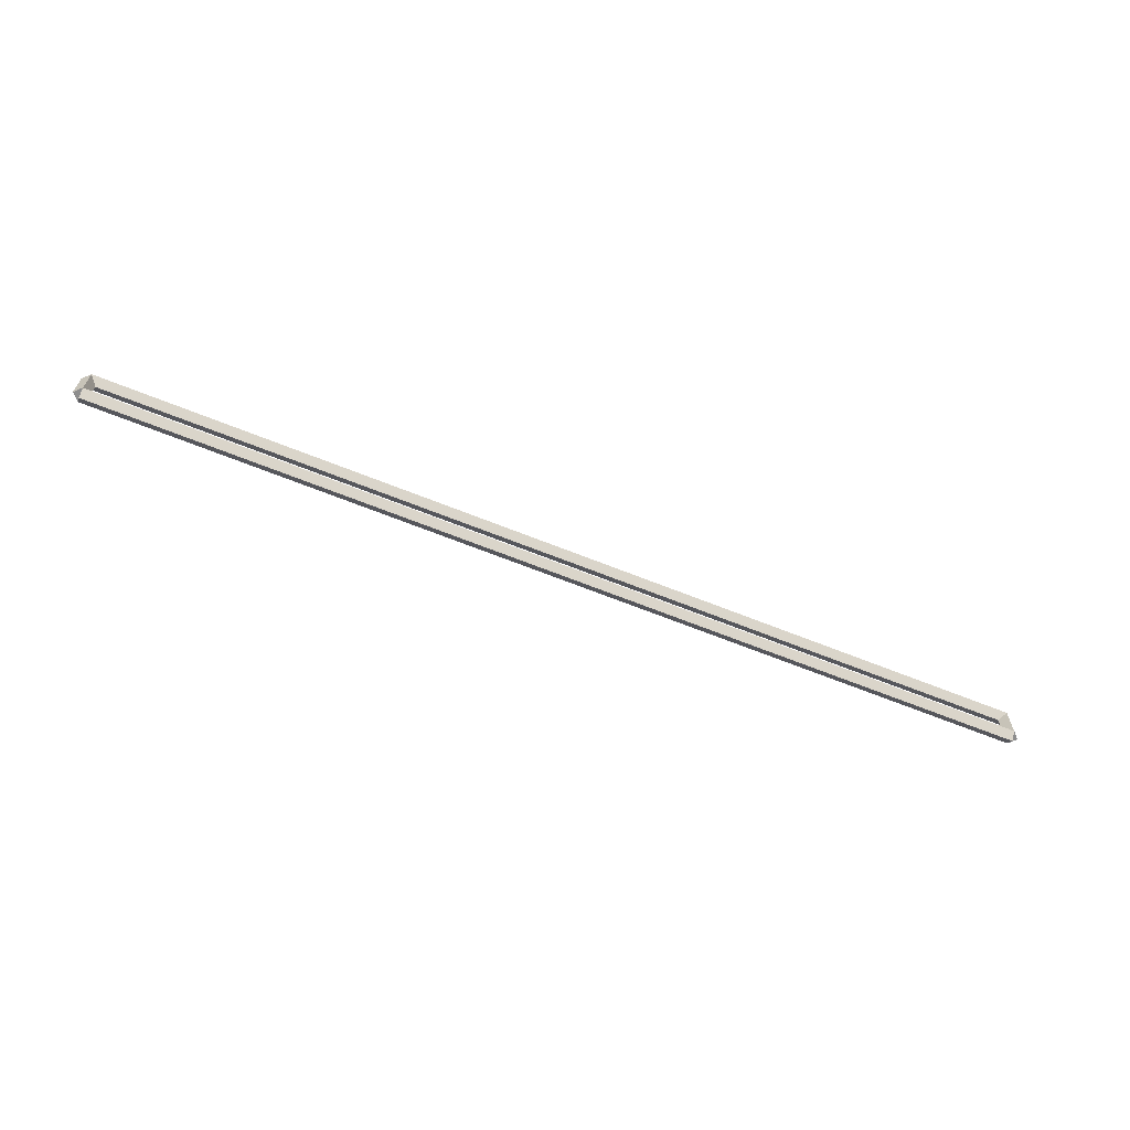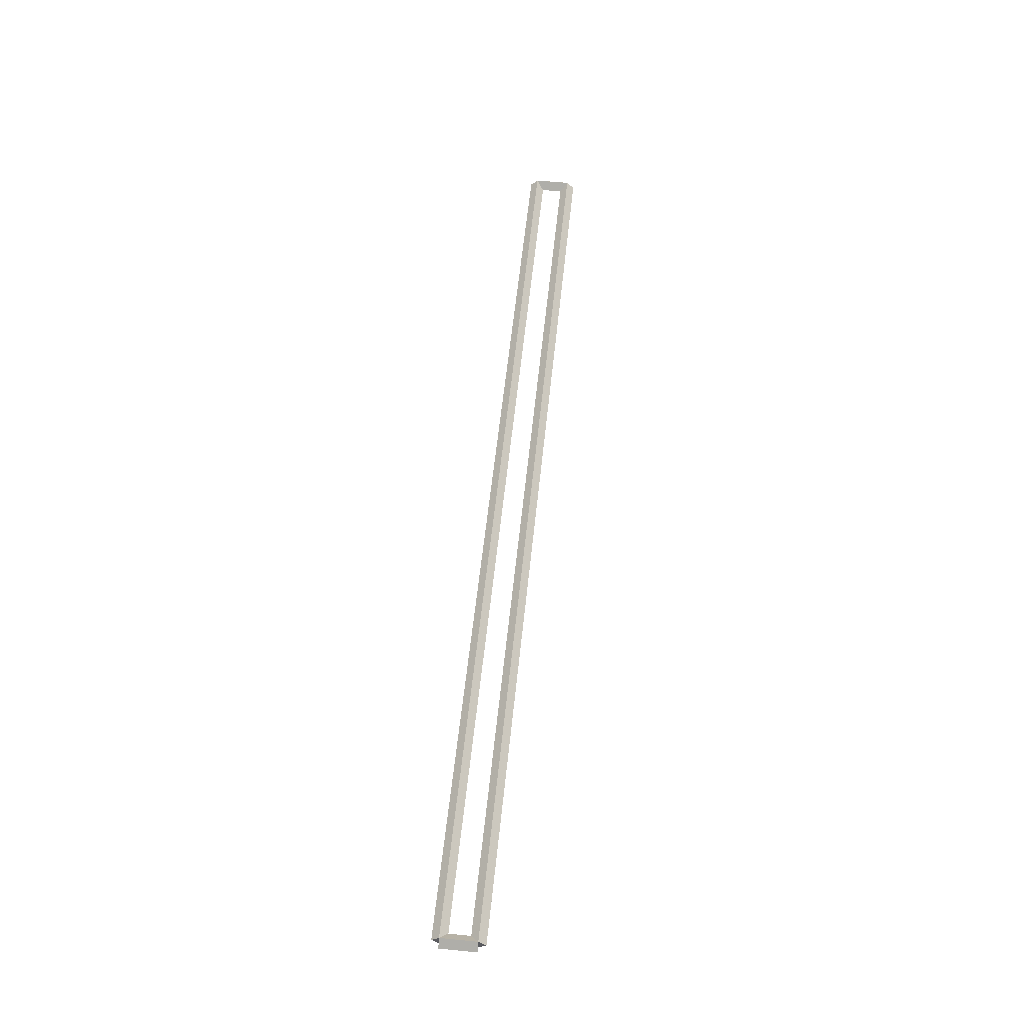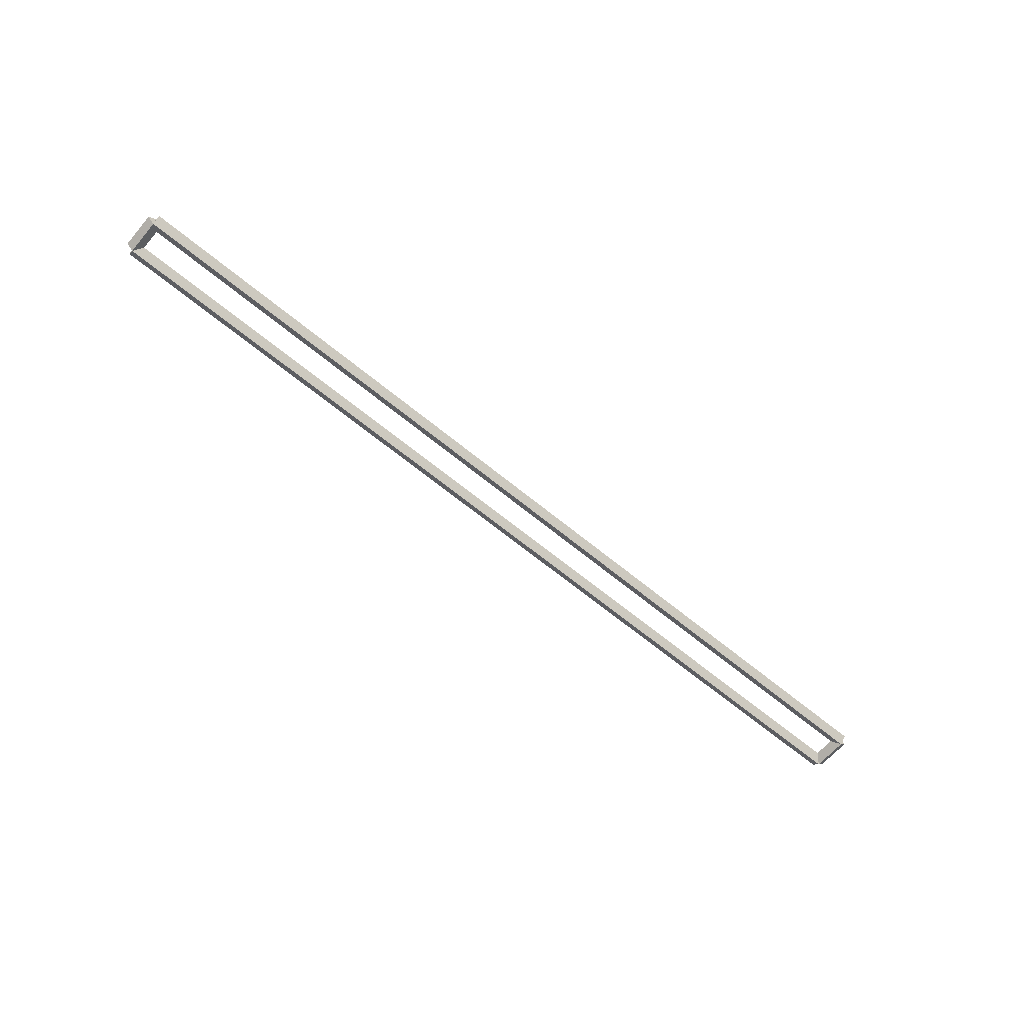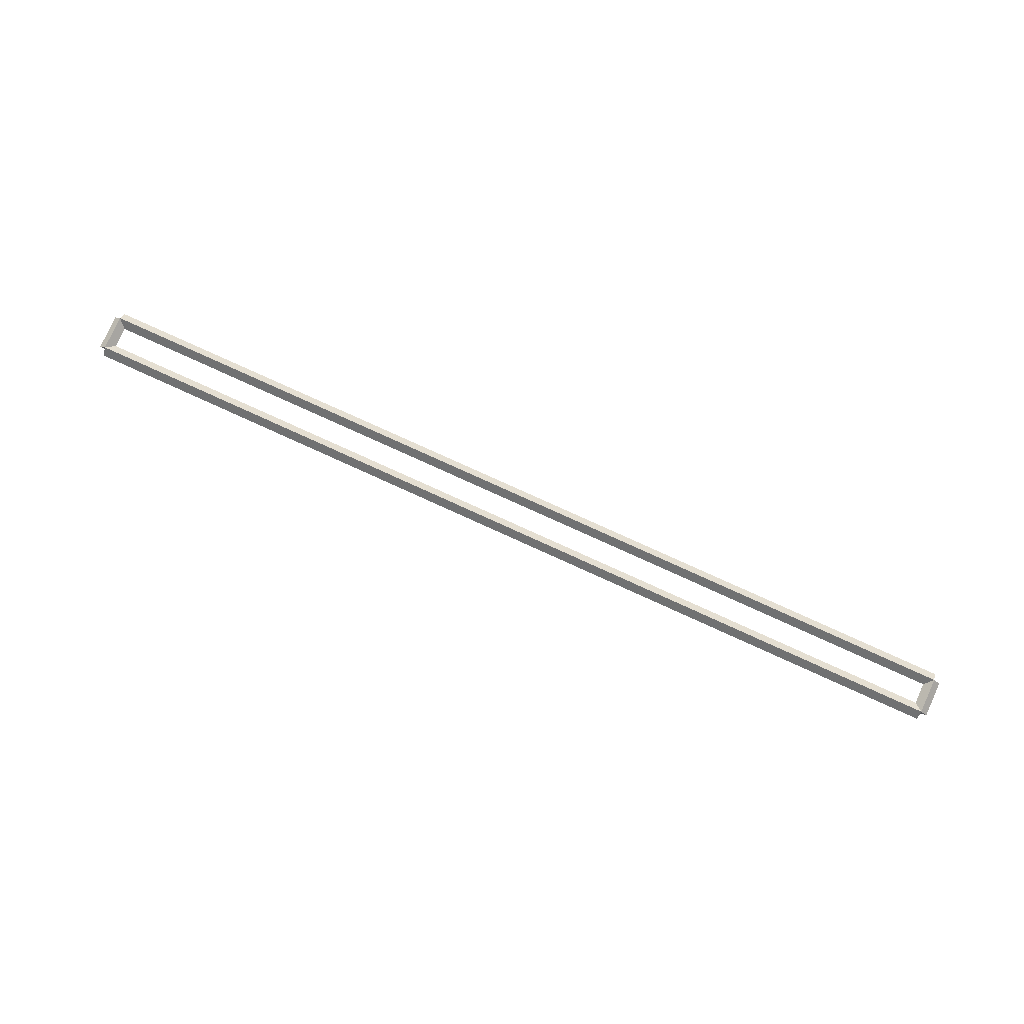
<metadata>
{"format":"obj","ext":"obj","renderer":"f3d","projection":"perspective","resolution":1024,"background":"white","views":[{"elev":-64.6,"azim":157.8,"up":"+Y"},{"elev":56.8,"azim":-84.1,"up":"+Z"},{"elev":-63.0,"azim":-40.2,"up":"+Z"},{"elev":79.1,"azim":24.4,"up":"+Z"}]}
</metadata>
<code>
g base_node_49_31
v 12.7 31.85 -26.62
v 12.7 31.75 -26.52
v 12.7 31.65 -26.62
v 12.7 31.75 -26.72
v 0 31.85 -26.62
v 0 31.75 -26.52
v 0 31.65 -26.62
v 0 31.75 -26.72
f 1 2 3 4
f 6 2 1 5
f 5 1 4 8
f 6 5 8 7
f 8 4 3 7
f 7 3 2 6
g base_node_49_31
v 12.8 32.23 -26.62
v 12.7 32.23 -26.72
v 12.6 32.23 -26.62
v 12.7 32.23 -26.52
v 12.8 31.75 -26.62
v 12.7 31.75 -26.72
v 12.6 31.75 -26.62
v 12.7 31.75 -26.52
f 9 10 11 12
f 14 10 9 13
f 13 9 12 16
f 14 13 16 15
f 16 12 11 15
f 15 11 10 14
g base_node_49_31
v 0 32.33 -26.62
v 0 32.23 -26.72
v 0 32.13 -26.62
v 0 32.23 -26.52
v 12.7 32.33 -26.62
v 12.7 32.23 -26.72
v 12.7 32.13 -26.62
v 12.7 32.23 -26.52
f 17 18 19 20
f 22 18 17 21
f 21 17 20 24
f 22 21 24 23
f 24 20 19 23
f 23 19 18 22
g base_node_49_31
v 0.1 31.75 -26.62
v -1.034e-14 31.75 -26.52
v -0.1 31.75 -26.62
v 3.107e-14 31.75 -26.72
v 0.1 32.23 -26.62
v -1.034e-14 32.23 -26.52
v -0.1 32.23 -26.62
v 3.107e-14 32.23 -26.72
f 25 26 27 28
f 30 26 25 29
f 29 25 28 32
f 30 29 32 31
f 32 28 27 31
f 31 27 26 30

</code>
